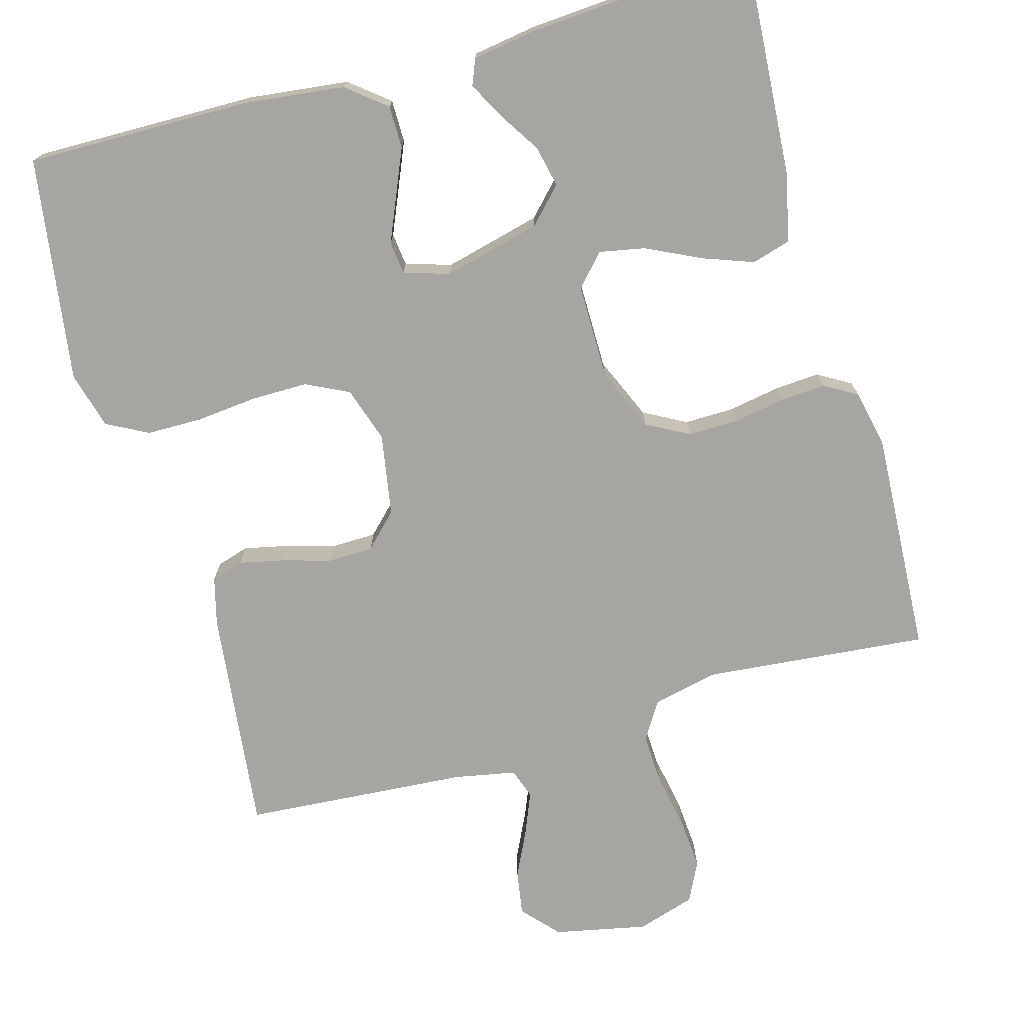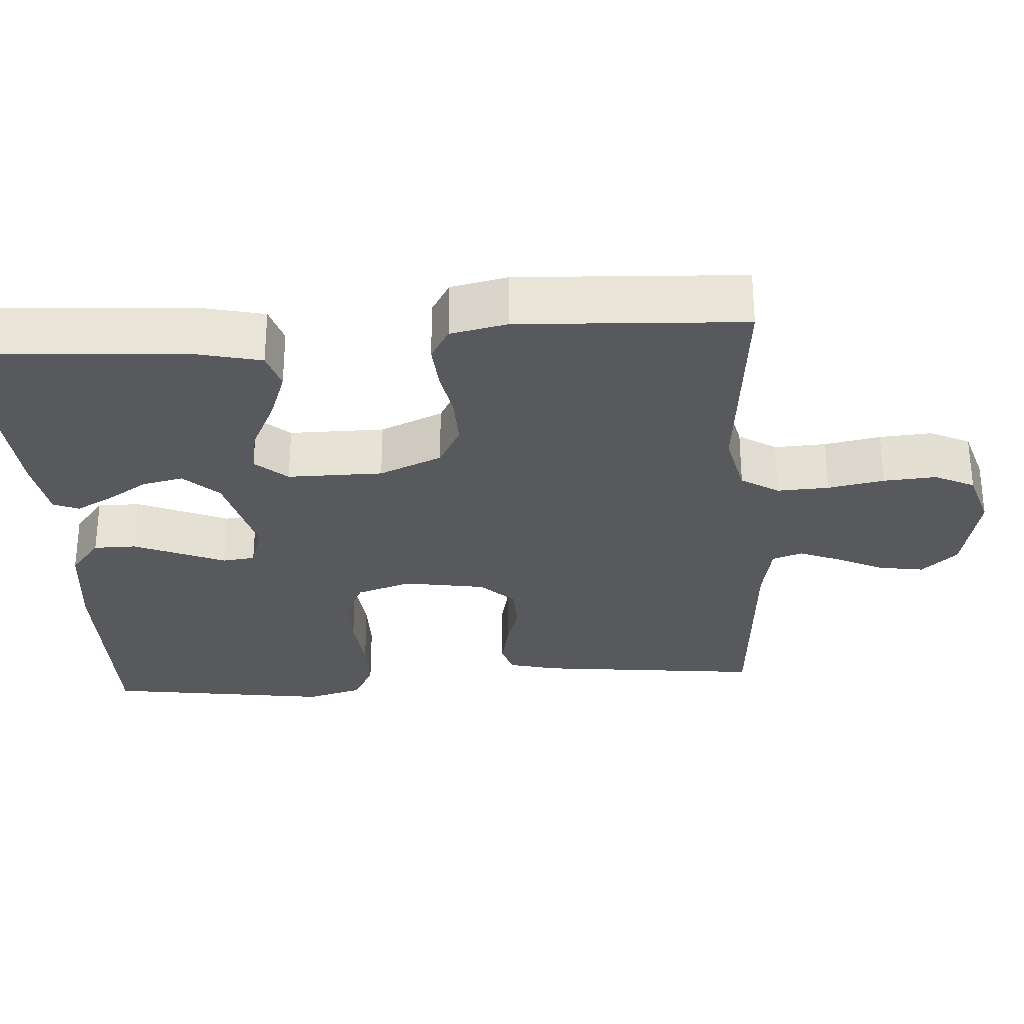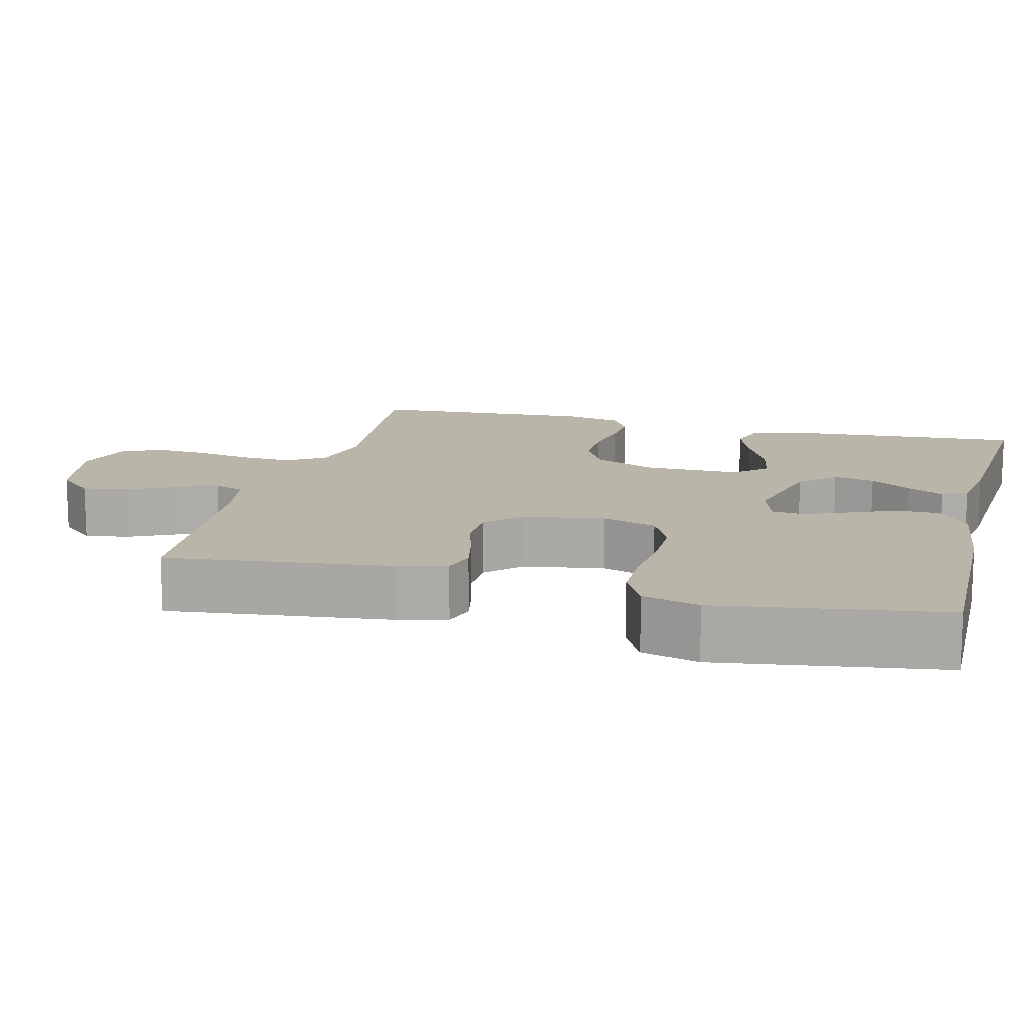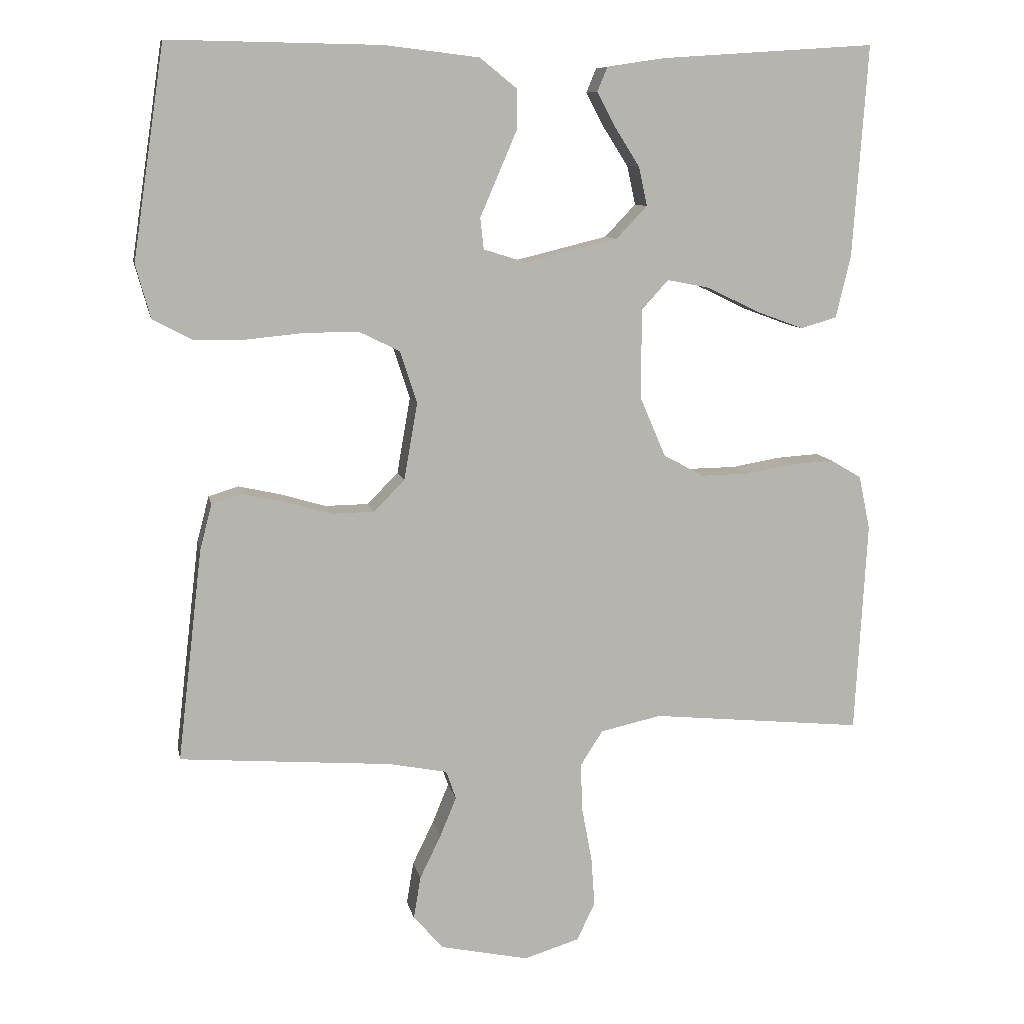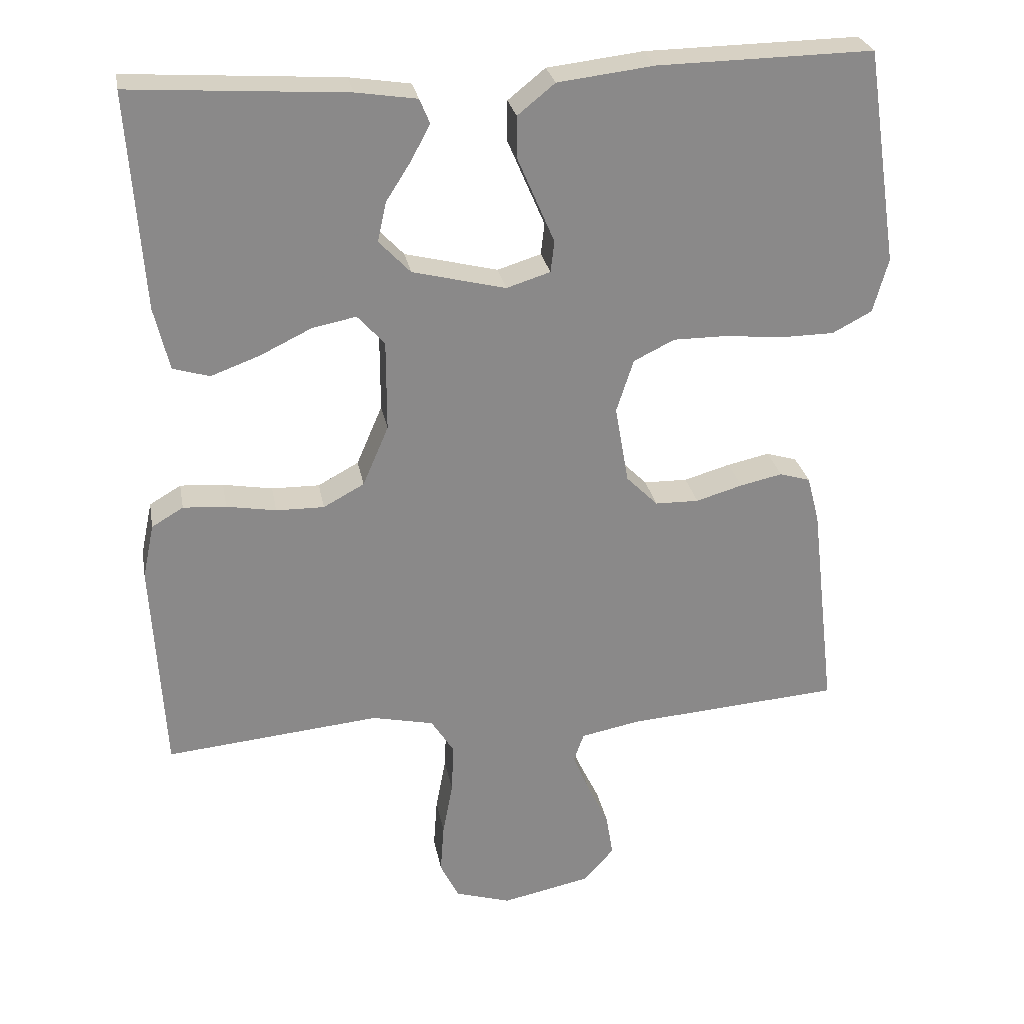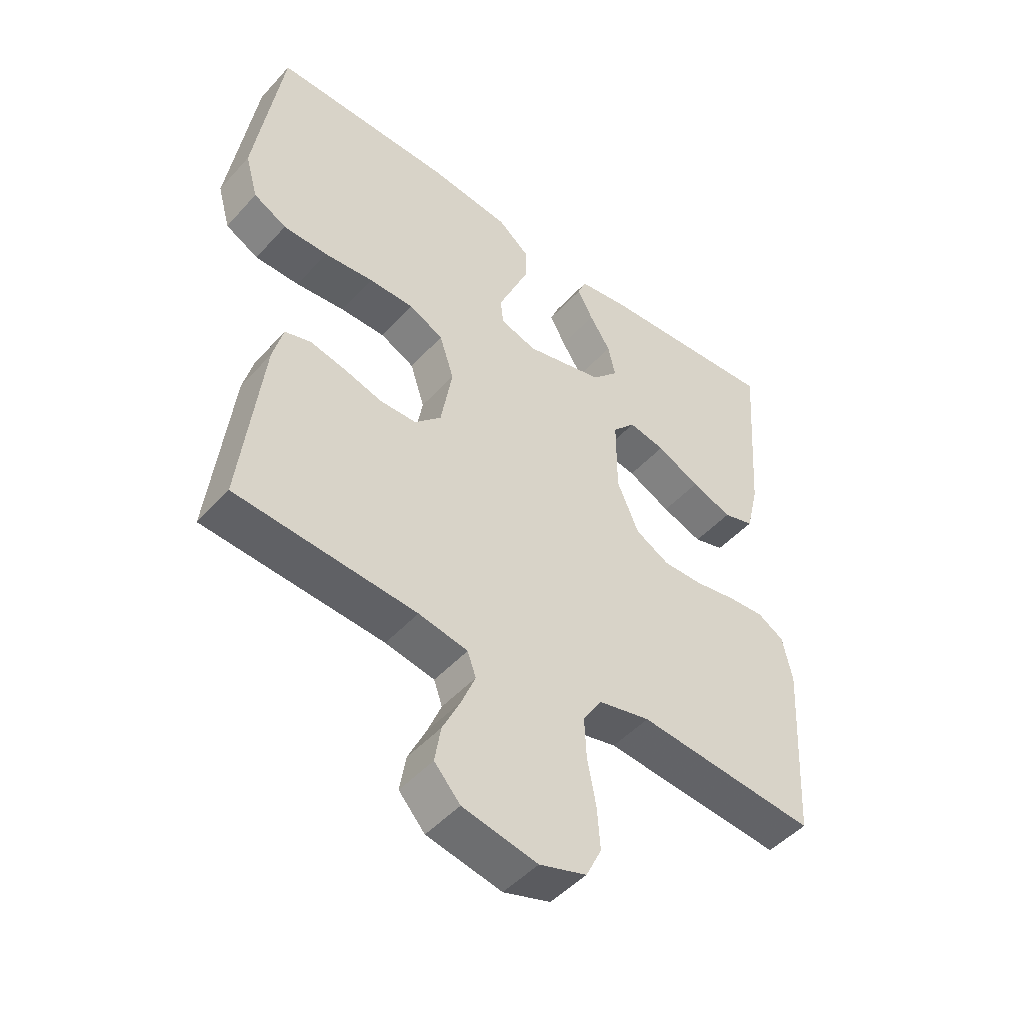
<metadata>
{"format":"obj","ext":"obj","renderer":"f3d","projection":"perspective","resolution":1024,"background":"white","views":[{"elev":-73.7,"azim":15.9,"up":"+Y"},{"elev":-29.3,"azim":94.1,"up":"+Y"},{"elev":13.7,"azim":-75.6,"up":"+Y"},{"elev":9.4,"azim":-10.9,"up":"+Z"},{"elev":27.1,"azim":169.7,"up":"+Z"},{"elev":-48.0,"azim":-39.8,"up":"+Z"}]}
</metadata>
<code>
v 0.5 0.07 0.5
v 0.479 0.07 0.2
v 0.458 0.07 0.112
v 0.407 0.07 0.097
v 0.339 0.07 0.122
v 0.267 0.07 0.157
v 0.206 0.07 0.169
v 0.168 0.07 0.127
v 0.168 0.07 0
v 0.204 0.07 -0.084
v 0.261 0.07 -0.115
v 0.328 0.07 -0.114
v 0.397 0.07 -0.102
v 0.457 0.07 -0.098
v 0.501 0.07 -0.124
v 0.517 0.07 -0.2
v 0.5 0.07 -0.5
v 0.2 0.07 -0.471
v 0.114 0.07 -0.49
v 0.082 0.07 -0.54
v 0.085 0.07 -0.609
v 0.099 0.07 -0.684
v 0.104 0.07 -0.754
v 0.078 0.07 -0.807
v 0 0.07 -0.831
v -0.124 0.07 -0.805
v -0.167 0.07 -0.757
v -0.157 0.07 -0.697
v -0.127 0.07 -0.635
v -0.104 0.07 -0.579
v -0.118 0.07 -0.539
v -0.2 0.07 -0.523
v -0.5 0.07 -0.5
v -0.465 0.07 -0.2
v -0.448 0.07 -0.135
v -0.405 0.07 -0.122
v -0.346 0.07 -0.135
v -0.281 0.07 -0.154
v -0.22 0.07 -0.153
v -0.176 0.07 -0.109
v -0.157 0.07 0
v -0.181 0.07 0.074
v -0.238 0.07 0.102
v -0.313 0.07 0.102
v -0.395 0.07 0.094
v -0.469 0.07 0.095
v -0.524 0.07 0.124
v -0.545 0.07 0.2
v -0.5 0.07 0.5
v -0.2 0.07 0.495
v -0.066 0.07 0.479
v -0.014 0.07 0.437
v -0.014 0.07 0.38
v -0.041 0.07 0.317
v -0.066 0.07 0.259
v -0.061 0.07 0.215
v 0 0.07 0.196
v 0.13 0.07 0.228
v 0.174 0.07 0.274
v 0.162 0.07 0.329
v 0.127 0.07 0.384
v 0.101 0.07 0.433
v 0.115 0.07 0.467
v 0.2 0.07 0.48
v 0.5 0 0.5
v 0.479 0 0.2
v 0.458 0 0.112
v 0.407 0 0.097
v 0.339 0 0.122
v 0.267 0 0.157
v 0.206 0 0.169
v 0.168 0 0.127
v 0.168 0 0
v 0.204 0 -0.084
v 0.261 0 -0.115
v 0.328 0 -0.114
v 0.397 0 -0.102
v 0.457 0 -0.098
v 0.501 0 -0.124
v 0.517 0 -0.2
v 0.5 0 -0.5
v 0.2 0 -0.471
v 0.114 0 -0.49
v 0.082 0 -0.54
v 0.085 0 -0.609
v 0.099 0 -0.684
v 0.104 0 -0.754
v 0.078 0 -0.807
v 0 0 -0.831
v -0.124 0 -0.805
v -0.167 0 -0.757
v -0.157 0 -0.697
v -0.127 0 -0.635
v -0.104 0 -0.579
v -0.118 0 -0.539
v -0.2 0 -0.523
v -0.5 0 -0.5
v -0.465 0 -0.2
v -0.448 0 -0.135
v -0.405 0 -0.122
v -0.346 0 -0.135
v -0.281 0 -0.154
v -0.22 0 -0.153
v -0.176 0 -0.109
v -0.157 0 0
v -0.181 0 0.074
v -0.238 0 0.102
v -0.313 0 0.102
v -0.395 0 0.094
v -0.469 0 0.095
v -0.524 0 0.124
v -0.545 0 0.2
v -0.5 0 0.5
v -0.2 0 0.495
v -0.066 0 0.479
v -0.014 0 0.437
v -0.014 0 0.38
v -0.041 0 0.317
v -0.066 0 0.259
v -0.061 0 0.215
v 0 0 0.196
v 0.13 0 0.228
v 0.174 0 0.274
v 0.162 0 0.329
v 0.127 0 0.384
v 0.101 0 0.433
v 0.115 0 0.467
v 0.2 0 0.48
f 3 4 5
f 2 3 5
f 1 2 5
f 64 1 5
f 63 64 5
f 62 63 5
f 61 62 5
f 60 61 5
f 59 60 5 6
f 58 59 6 7
f 57 58 7 8
f 56 57 8 9
f 53 54 55
f 52 53 55
f 51 52 55
f 50 51 55
f 49 50 55
f 48 49 55
f 47 48 55
f 46 47 55
f 45 46 55
f 44 45 55
f 43 44 55 56
f 56 9 10
f 43 56 10
f 42 43 10
f 36 37 38
f 35 36 38
f 34 35 38
f 33 34 38
f 32 33 38
f 31 32 38 39
f 30 31 39 40
f 27 28 29
f 26 27 29
f 25 26 29
f 24 25 29
f 23 24 29
f 22 23 29
f 21 22 29
f 20 21 29 30
f 30 40 41
f 20 30 41
f 19 20 41
f 16 17 18
f 15 16 18
f 14 15 18
f 13 14 18
f 12 13 18
f 11 12 18 19
f 19 41 42
f 11 19 42
f 10 11 42
f 69 68 67
f 69 67 66
f 69 66 65
f 69 65 128
f 69 128 127
f 69 127 126
f 69 126 125
f 69 125 124
f 70 69 124 123
f 71 70 123 122
f 72 71 122 121
f 73 72 121 120
f 119 118 117
f 119 117 116
f 119 116 115
f 119 115 114
f 119 114 113
f 119 113 112
f 119 112 111
f 119 111 110
f 119 110 109
f 119 109 108
f 120 119 108 107
f 74 73 120
f 74 120 107
f 74 107 106
f 102 101 100
f 102 100 99
f 102 99 98
f 102 98 97
f 102 97 96
f 103 102 96 95
f 104 103 95 94
f 93 92 91
f 93 91 90
f 93 90 89
f 93 89 88
f 93 88 87
f 93 87 86
f 93 86 85
f 94 93 85 84
f 105 104 94
f 105 94 84
f 105 84 83
f 82 81 80
f 82 80 79
f 82 79 78
f 82 78 77
f 82 77 76
f 83 82 76 75
f 106 105 83
f 106 83 75
f 106 75 74
f 1 65 66 2
f 2 66 67 3
f 3 67 68 4
f 4 68 69 5
f 5 69 70 6
f 6 70 71 7
f 7 71 72 8
f 8 72 73 9
f 9 73 74 10
f 10 74 75 11
f 11 75 76 12
f 12 76 77 13
f 13 77 78 14
f 14 78 79 15
f 15 79 80 16
f 16 80 81 17
f 17 81 82 18
f 18 82 83 19
f 19 83 84 20
f 20 84 85 21
f 21 85 86 22
f 22 86 87 23
f 23 87 88 24
f 24 88 89 25
f 25 89 90 26
f 26 90 91 27
f 27 91 92 28
f 28 92 93 29
f 29 93 94 30
f 30 94 95 31
f 31 95 96 32
f 32 96 97 33
f 33 97 98 34
f 34 98 99 35
f 35 99 100 36
f 36 100 101 37
f 37 101 102 38
f 38 102 103 39
f 39 103 104 40
f 40 104 105 41
f 41 105 106 42
f 42 106 107 43
f 43 107 108 44
f 44 108 109 45
f 45 109 110 46
f 46 110 111 47
f 47 111 112 48
f 48 112 113 49
f 49 113 114 50
f 50 114 115 51
f 51 115 116 52
f 52 116 117 53
f 53 117 118 54
f 54 118 119 55
f 55 119 120 56
f 56 120 121 57
f 57 121 122 58
f 58 122 123 59
f 59 123 124 60
f 60 124 125 61
f 61 125 126 62
f 62 126 127 63
f 63 127 128 64
f 64 128 65 1

</code>
